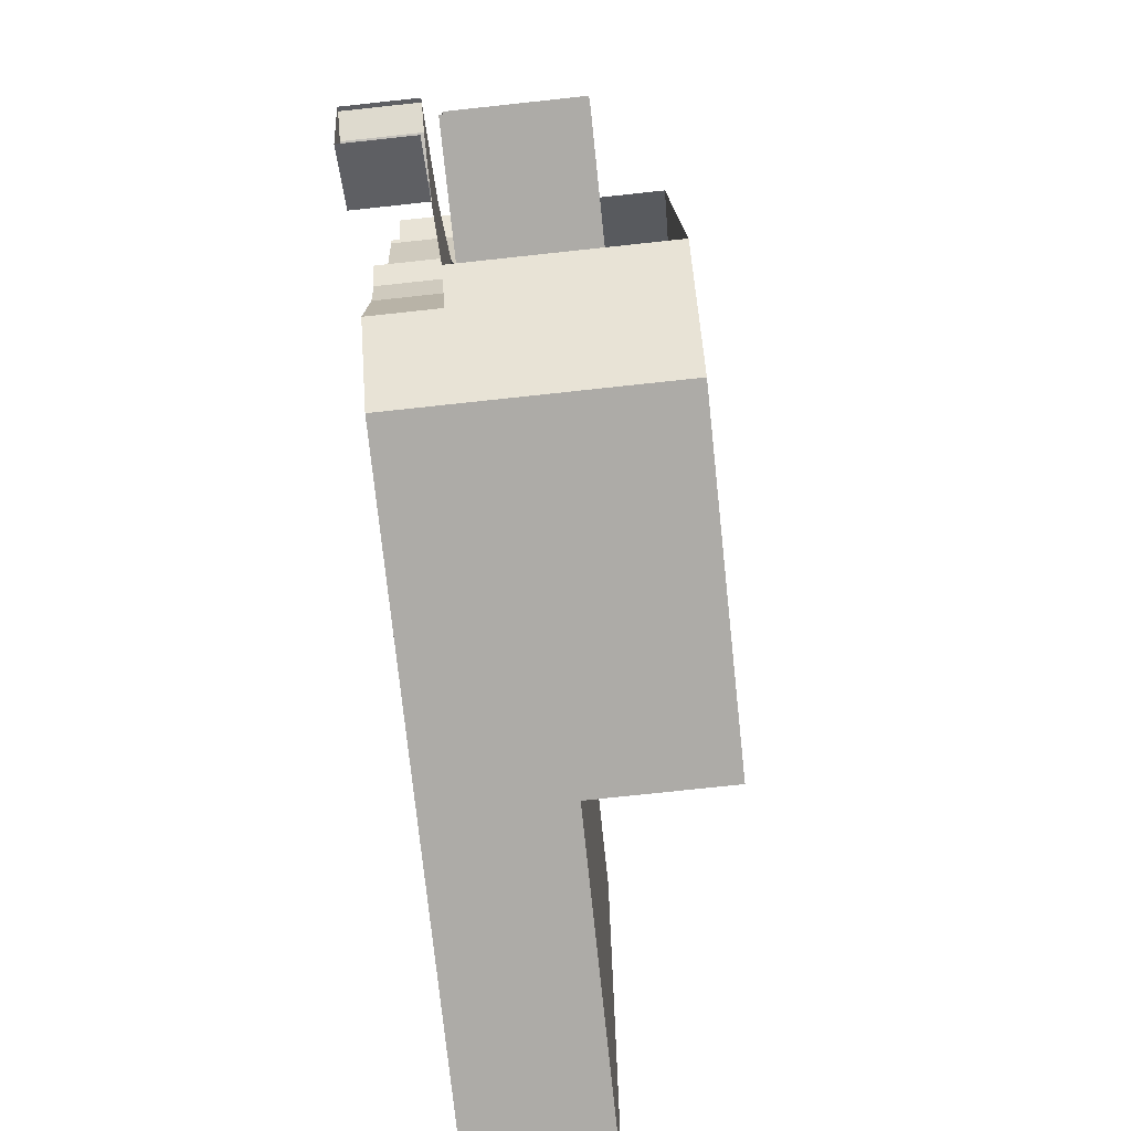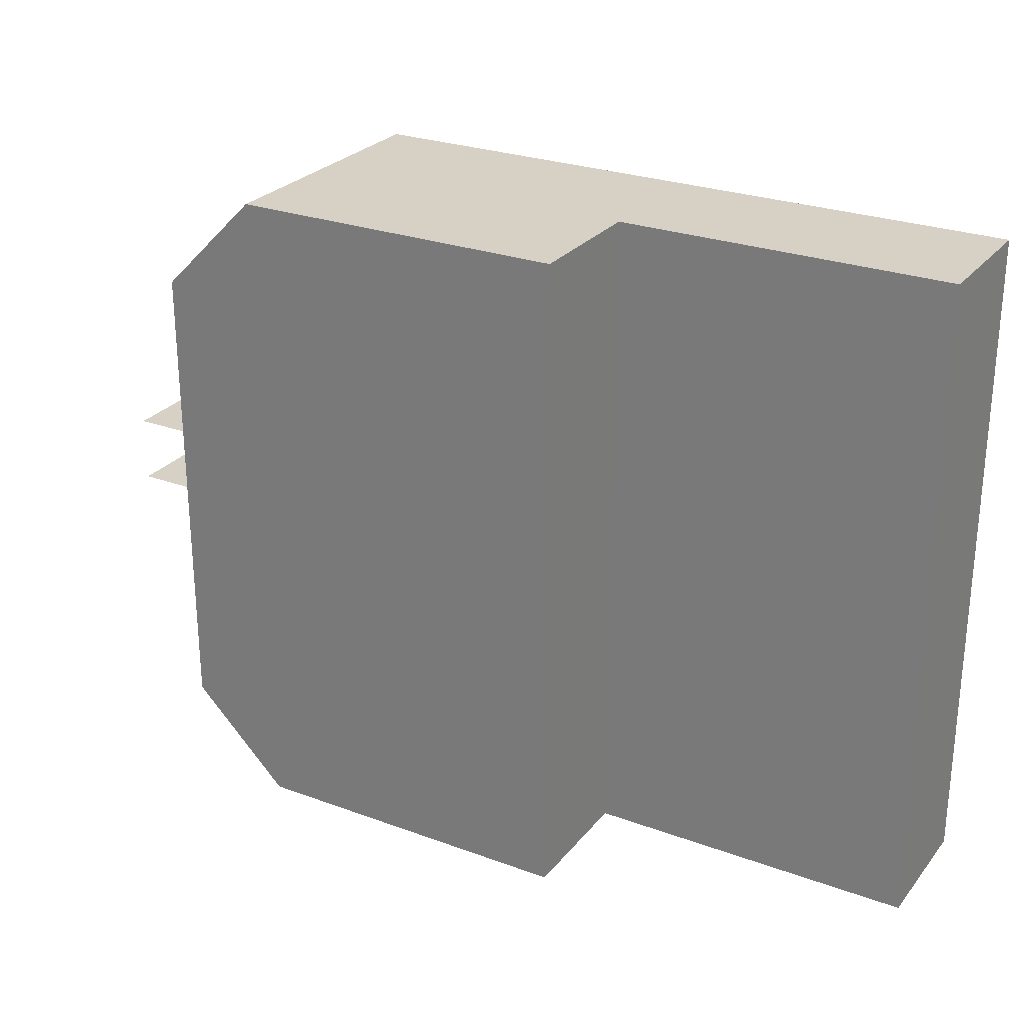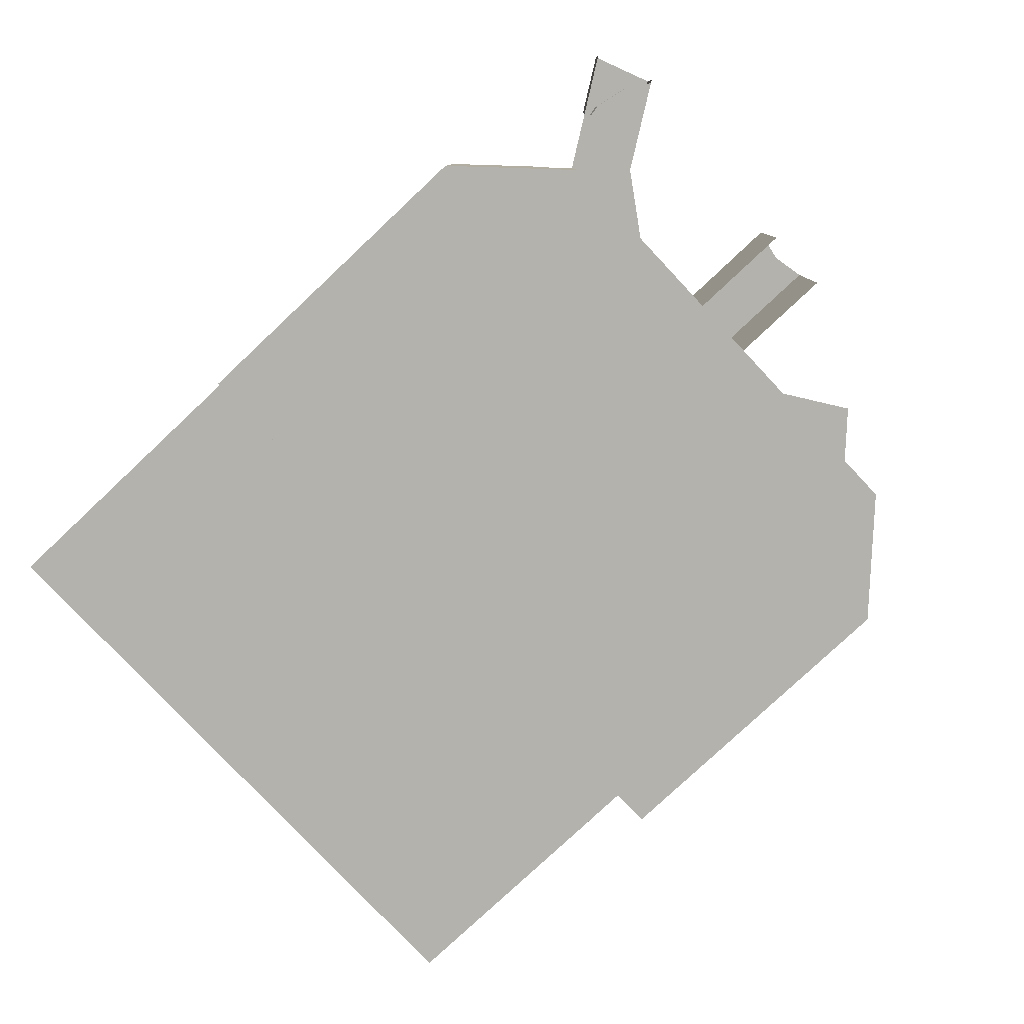
<metadata>
{"format":"obj","ext":"obj","renderer":"f3d","projection":"perspective","resolution":1024,"background":"white","views":[{"elev":-76.4,"azim":-83.9,"up":"+Z"},{"elev":26.6,"azim":30.0,"up":"+Z"},{"elev":-79.4,"azim":-136.8,"up":"+Y"}]}
</metadata>
<code>
v 3 0.8 1
v 2.8 0.8 0.8
v 1.083 0.8 0.8
v 1 0.8 1
v 3 0.8 -1
v 2.8 0.8 -0.8
v 2.8 0.8 0.8
v 3 0.8 1
v 1 0.8 -1
v 1.083 0.8 -0.8
v 2.8 0.8 -0.8
v 3 0.8 -1
v 1.083 0.8 -0.8
v 1 0.8 -1
v 0.8 0.8 -0.8
v 1 0.8 -0.7172
v 1 0.8 0.7172
v 0.7121 0.8 0.7121
v 1 0.8 1
v 1.083 0.8 0.8
v 1 0.8 0.7172
v 1 0.2 0.7172
v 1 0.2 -0.7172
v 1 0.8 -0.7172
v 1.083 0.2 0.8
v 1 0.2 0.7172
v 1 0.8 0.7172
v 1.083 0.8 0.8
v 1.083 0.8 -0.8
v 1 0.8 -0.7172
v 1 0.2 -0.7172
v 1.083 0.2 -0.8
v 1.083 0.2 -0.8
v 1.8 0.2 -0.8
v 1.8 0.6 -0.8
v 1.083 0.8 -0.8
v 1.8 0.2 0.8
v 1.083 0.2 0.8
v 1.083 0.8 0.8
v 1.8 0.6 0.8
v 1.8 0.6 -0.8
v 2.8 0.6 -0.8
v 2.8 0.8 -0.8
v 1.083 0.8 -0.8
v 2.8 0.6 0.8
v 1.8 0.6 0.8
v 1.083 0.8 0.8
v 2.8 0.8 0.8
v 2.8 0.6 -0.8
v 1.8 0.6 -0.8
v 1.8 0.6 0.8
v 2.8 0.6 0.8
v 2.8 0.6 -0.8
v 2.8 0.6 0.8
v 2.8 0.8 0.8
v 2.8 0.8 -0.8
v 1.8 0.2 0.8
v 1.8 0.2 -0.8
v 1.083 0.2 -0.8
v 1.083 0.2 0.8
v 1.8 0.6 -0.8
v 1.8 0.2 -0.8
v 1.8 0.2 0.8
v 1.8 0.6 0.8
v 1.083 0.2 -0.8
v 1 0.2 -0.7172
v 1 0.2 0.7172
v 1.083 0.2 0.8
v 1.2 0.775 0.6
v 1.2 0.775 0.4
v 1 0.775 0.4
v 1 0.775 0.6
v 1.2 0.775 0.6
v 1.2 0.2 0.6
v 1.2 0.2 0.4
v 1.2 0.775 0.4
v 1 0.775 0.6
v 1 0.2 0.6
v 1.2 0.2 0.6
v 1.2 0.775 0.6
v 1.2 0.775 0.4
v 1.2 0.2 0.4
v 1 0.2 0.4
v 1 0.775 0.4
v 1.2 0.775 -0.4
v 1.2 0.775 -0.6
v 1 0.775 -0.6
v 1 0.775 -0.4
v 1.2 0.775 -0.4
v 1.2 0.2 -0.4
v 1.2 0.2 -0.6
v 1.2 0.775 -0.6
v 1 0.775 -0.4
v 1 0.2 -0.4
v 1.2 0.2 -0.4
v 1.2 0.775 -0.4
v 1.2 0.775 -0.6
v 1.2 0.2 -0.6
v 1 0.2 -0.6
v 1 0.775 -0.6
v 3 0.4 -1
v 2 0.4 -1
v 2 0.4 1
v 3 0.4 1
v 3 0.4 -1
v 3 0.4 1
v 3 0.8 1
v 3 0.8 -1
v 2 0 1
v 2 0 -1
v 1 0 -1
v 1 0 1
v 2 0.4 -1
v 2 0 -1
v 2 0 1
v 2 0.4 1
v 2 0.4 -1
v 2 0 -1
v 1 0 -1
v 1 0.8 -1
v 3 0.4 -1
v 2 0.4 -1
v 1 0.8 -1
v 3 0.8 -1
v 2 0.4 1
v 3 0.4 1
v 3 0.8 1
v 1 0.8 1
v 1 0 1
v 2 0 1
v 2 0.4 1
v 1 0.8 1
v 1.6 0.2 0
v 1.603 0.2 0.0522
v 1.603 0.6 0.0522
v 1.6 0.6 0
v 1.603 0.2 0.0522
v 1.614 0.2 0.1035
v 1.614 0.6 0.1035
v 1.603 0.6 0.0522
v 1.614 0.2 0.1035
v 1.63 0.2 0.1531
v 1.63 0.6 0.1531
v 1.614 0.6 0.1035
v 1.63 0.2 0.1531
v 1.654 0.2 0.2
v 1.654 0.6 0.2
v 1.63 0.6 0.1531
v 1.654 0.2 0.2
v 1.683 0.2 0.2435
v 1.683 0.6 0.2435
v 1.654 0.6 0.2
v 1.683 0.2 0.2435
v 1.717 0.2 0.2828
v 1.717 0.6 0.2828
v 1.683 0.6 0.2435
v 1.717 0.2 0.2828
v 1.756 0.2 0.3174
v 1.756 0.6 0.3174
v 1.717 0.6 0.2828
v 1.756 0.2 0.3174
v 1.8 0.2 0.3464
v 1.8 0.6 0.3464
v 1.756 0.6 0.3174
v 1.8 0.2 0.3464
v 1.847 0.2 0.3696
v 1.847 0.6 0.3696
v 1.8 0.6 0.3464
v 1.6 0.2 0
v 1.603 0.2 -0.0522
v 1.603 0.6 -0.0522
v 1.6 0.6 0
v 1.603 0.2 -0.0522
v 1.614 0.2 -0.1035
v 1.614 0.6 -0.1035
v 1.603 0.6 -0.0522
v 1.614 0.2 -0.1035
v 1.63 0.2 -0.1531
v 1.63 0.6 -0.1531
v 1.614 0.6 -0.1035
v 1.63 0.2 -0.1531
v 1.654 0.2 -0.2
v 1.654 0.6 -0.2
v 1.63 0.6 -0.1531
v 1.654 0.2 -0.2
v 1.683 0.2 -0.2435
v 1.683 0.6 -0.2435
v 1.654 0.6 -0.2
v 1.683 0.2 -0.2435
v 1.717 0.2 -0.2828
v 1.717 0.6 -0.2828
v 1.683 0.6 -0.2435
v 1.717 0.2 -0.2828
v 1.756 0.2 -0.3174
v 1.756 0.6 -0.3174
v 1.717 0.6 -0.2828
v 1.756 0.2 -0.3174
v 1.8 0.2 -0.3464
v 1.8 0.6 -0.3464
v 1.756 0.6 -0.3174
v 1.8 0.2 -0.3464
v 1.847 0.2 -0.3696
v 1.847 0.6 -0.3696
v 1.8 0.6 -0.3464
v 1.7 0.2 0
v 1.703 0.2 0.03915
v 1.703 0.6 0.03915
v 1.7 0.6 0
v 1.703 0.2 0.03915
v 1.71 0.2 0.07764
v 1.71 0.6 0.07764
v 1.703 0.6 0.03915
v 1.71 0.2 0.07764
v 1.723 0.2 0.1148
v 1.723 0.6 0.1148
v 1.71 0.6 0.07764
v 1.723 0.2 0.1148
v 1.74 0.2 0.15
v 1.74 0.6 0.15
v 1.723 0.6 0.1148
v 1.74 0.2 0.15
v 1.762 0.2 0.1826
v 1.762 0.6 0.1826
v 1.74 0.6 0.15
v 1.762 0.2 0.1826
v 1.788 0.2 0.2121
v 1.788 0.6 0.2121
v 1.762 0.6 0.1826
v 1.788 0.2 0.2121
v 1.817 0.2 0.238
v 1.817 0.6 0.238
v 1.788 0.6 0.2121
v 1.817 0.2 0.238
v 1.85 0.2 0.2598
v 1.85 0.6 0.2598
v 1.817 0.6 0.238
v 1.85 0.2 0.2598
v 1.885 0.2 0.2772
v 1.885 0.6 0.2772
v 1.85 0.6 0.2598
v 1.7 0.2 0
v 1.703 0.2 -0.03915
v 1.703 0.6 -0.03915
v 1.7 0.6 0
v 1.703 0.2 -0.03915
v 1.71 0.2 -0.07764
v 1.71 0.6 -0.07764
v 1.703 0.6 -0.03915
v 1.71 0.2 -0.07764
v 1.723 0.2 -0.1148
v 1.723 0.6 -0.1148
v 1.71 0.6 -0.07764
v 1.723 0.2 -0.1148
v 1.74 0.2 -0.15
v 1.74 0.6 -0.15
v 1.723 0.6 -0.1148
v 1.74 0.2 -0.15
v 1.762 0.2 -0.1826
v 1.762 0.6 -0.1826
v 1.74 0.6 -0.15
v 1.762 0.2 -0.1826
v 1.788 0.2 -0.2121
v 1.788 0.6 -0.2121
v 1.762 0.6 -0.1826
v 1.788 0.2 -0.2121
v 1.817 0.2 -0.238
v 1.817 0.6 -0.238
v 1.788 0.6 -0.2121
v 1.817 0.2 -0.238
v 1.85 0.2 -0.2598
v 1.85 0.6 -0.2598
v 1.817 0.6 -0.238
v 1.85 0.2 -0.2598
v 1.885 0.2 -0.2772
v 1.885 0.6 -0.2772
v 1.85 0.6 -0.2598
v 2.212 0.8 -0.2121
v 2 0.8 -0.3
v 2 0.6 -0.3
v 2.212 0.6 -0.2121
v 2.3 0.8 0
v 2.212 0.8 -0.2121
v 2.212 0.6 -0.2121
v 2.3 0.6 0
v 2.212 0.8 0.2121
v 2.3 0.8 0
v 2.3 0.6 0
v 2.212 0.6 0.2121
v 2 0.8 0.3
v 2.212 0.8 0.2121
v 2.212 0.6 0.2121
v 2 0.6 0.3
v 1.788 0.8 0.2121
v 2 0.8 0.3
v 2 0.6 0.3
v 1.788 0.6 0.2121
v 1.7 0.8 0
v 1.788 0.8 0.2121
v 1.788 0.6 0.2121
v 1.7 0.6 0
v 1.788 0.8 -0.2121
v 1.7 0.8 0
v 1.7 0.6 0
v 1.788 0.6 -0.2121
v 2 0.8 -0.3
v 1.788 0.8 -0.2121
v 1.788 0.6 -0.2121
v 2 0.6 -0.3
v 2.283 0.8 -0.2828
v 2 0.8 -0.4
v 2 0.6 -0.4
v 2.283 0.6 -0.2828
v 2.4 0.8 0
v 2.283 0.8 -0.2828
v 2.283 0.6 -0.2828
v 2.4 0.6 0
v 2.283 0.8 0.2828
v 2.4 0.8 0
v 2.4 0.6 0
v 2.283 0.6 0.2828
v 2 0.8 0.4
v 2.283 0.8 0.2828
v 2.283 0.6 0.2828
v 2 0.6 0.4
v 1.717 0.8 0.2828
v 2 0.8 0.4
v 2 0.6 0.4
v 1.717 0.6 0.2828
v 1.6 0.8 0
v 1.717 0.8 0.2828
v 1.717 0.6 0.2828
v 1.6 0.6 0
v 1.717 0.8 -0.2828
v 1.6 0.8 0
v 1.6 0.6 0
v 1.717 0.6 -0.2828
v 2 0.8 -0.4
v 1.717 0.8 -0.2828
v 1.717 0.6 -0.2828
v 2 0.6 -0.4
v 2 0.8 -0.4
v 2.283 0.8 -0.2828
v 2.212 0.8 -0.2121
v 2 0.8 -0.3
v 2.283 0.8 -0.2828
v 2.4 0.8 0
v 2.3 0.8 0
v 2.212 0.8 -0.2121
v 2.4 0.8 0
v 2.283 0.8 0.2828
v 2.212 0.8 0.2121
v 2.3 0.8 0
v 2.283 0.8 0.2828
v 2 0.8 0.4
v 2 0.8 0.3
v 2.212 0.8 0.2121
v 2 0.8 0.4
v 1.717 0.8 0.2828
v 1.788 0.8 0.2121
v 2 0.8 0.3
v 1.717 0.8 0.2828
v 1.6 0.8 0
v 1.7 0.8 0
v 1.788 0.8 0.2121
v 1.6 0.8 0
v 1.717 0.8 -0.2828
v 1.788 0.8 -0.2121
v 1.7 0.8 0
v 1.717 0.8 -0.2828
v 2 0.8 -0.4
v 2 0.8 -0.3
v 1.788 0.8 -0.2121
v 0.8 0.8 -0.5
v 0.8 0.8 0
v 1 0.8 0.7172
v 1 0.8 -0.7172
v 0.8 0.8 -0.5
v 1 0.8 -0.7172
v 0.8 0.8 -0.8
v 0.7391 0.8 -0.3062
v 0.8 0.8 0
v 0.7772 0.8 -0.3852
v 0.7772 0.8 -0.3852
v 0.8 0.8 0
v 0.8 0.8 -0.5
v 0.7391 0.8 0.3062
v 0.7317 0.8 0.3172
v 0.7772 0.8 0.3852
v 0.7772 0.8 0.6148
v 0.7121 0.8 0.7121
v 1 0.8 0.7172
v 0.7772 0.8 0.6148
v 1 0.8 0.7172
v 0.8 0.8 0.5
v 0.8 0.8 0.5
v 1 0.8 0.7172
v 0.8 0.8 0
v 0.7772 0.8 0.3852
v 0.7772 0.8 0.3852
v 0.8 0.8 0
v 0.7391 0.8 0.3062
v 0.7391 0.8 -0.3062
v 0.7772 0.8 -0.3852
v 0.7317 0.8 -0.3172
v 0.7317 0.6 0.3172
v 0.7772 0.6 0.3852
v 0.7772 0.8 0.3852
v 0.7317 0.8 0.3172
v 0.7772 0.8 0.3852
v 0.7772 0.6 0.3852
v 0.8 0.6 0.5
v 0.8 0.8 0.5
v 0.7772 0.6 0.6148
v 0.7772 0.8 0.6148
v 0.8 0.8 0.5
v 0.8 0.6 0.5
v 0.7121 0.8 0.7121
v 0.7772 0.8 0.6148
v 0.7772 0.6 0.6148
v 0.7121 0.6 0.7121
v 0.7391 0.6 0.3062
v 0.7317 0.6 0.3172
v 0.7317 0.8 0.3172
v 0.7391 0.8 0.3062
v 0.8 0.6 0
v 0.7391 0.6 0.3062
v 0.7391 0.8 0.3062
v 0.8 0.8 0
v 0.7391 0.6 -0.3062
v 0.8 0.6 0
v 0.8 0.8 0
v 0.7391 0.8 -0.3062
v 0.7317 0.8 -0.3172
v 0.7317 0.6 -0.3172
v 0.7391 0.6 -0.3062
v 0.7391 0.8 -0.3062
v 0.8 0.6 -0.8
v 0.8 0.6 -0.5
v 0.8 0.8 -0.5
v 0.8 0.8 -0.8
v 0.7317 0.8 -0.3172
v 0.7772 0.8 -0.3852
v 0.7772 0.6 -0.3852
v 0.7317 0.6 -0.3172
v 0.8 0.8 -0.5
v 0.8 0.6 -0.5
v 0.7772 0.6 -0.3852
v 0.7772 0.8 -0.3852
v 0.5657 0.6 0.5657
v 0.7071 0.6 0.7071
v 0.7772 0.6 0.3852
v 0.7317 0.6 0.3172
v 0.7071 0.6 0.7071
v 0.7121 0.6 0.7121
v 0.7772 0.6 0.6148
v 0.7772 0.6 0.6148
v 0.8 0.6 0.5
v 0.7772 0.6 0.3852
v 0.7071 0.6 0.7071
v 0.8 0.6 -0.8
v 0.7071 0.6 -0.7071
v 0.7772 0.6 -0.3852
v 0.8 0.6 -0.5
v 0.7071 0.6 -0.7071
v 0.5657 0.6 -0.5657
v 0.7317 0.6 -0.3172
v 0.7772 0.6 -0.3852
v 0.3852 0.6 -0.7772
v 0.3172 0.6 -0.7317
v 0.5657 0.6 -0.5657
v 0.5 0.6 -0.8
v 0.5449 0.6 -0.8155
v 0.5383 0.6 -0.7924
v 0.7071 0.6 -0.7071
v 0.7071 0.6 -0.7071
v 0.5383 0.6 -0.7924
v 0.5 0.6 -0.8
v 0.5657 0.6 -0.5657
v 0.3172 0.6 -0.7317
v 0.3852 0.6 -0.7772
v 0.3852 0.8 -0.7772
v 0.3172 0.8 -0.7317
v 0.5 0.8 -0.8
v 0.5 0.6 -0.8
v 0.5383 0.6 -0.7924
v 0.5383 0.8 -0.7924
v 0.5383 0.8 -0.7924
v 0.5383 0.6 -0.7924
v 0.5449 0.6 -0.8155
v 0.5449 0.8 -0.8155
v 0.5 0.6 -0.8
v 0.5 0.8 -0.8
v 0.3852 0.8 -0.7772
v 0.3852 0.6 -0.7772
v 0.5 0.8 -0.8
v 0.5383 0.8 -0.7924
v 0.5449 0.8 -0.8155
v 0.3852 0.8 -0.7772
v 0.5 0.8 -0.8
v 0.5449 0.8 -0.8155
v 0.3827 0.8 -0.9239
v 0.3061 0.8 -0.7391
v 0.3062 0.6 -0.7391
v 0.3172 0.6 -0.7317
v 0.3172 0.8 -0.7317
v 0.3061 0.8 -0.7391
v 0.3172 0.8 -0.7317
v 0.3852 0.8 -0.7772
v 0.3827 0.8 -0.9239
v 0.5449 0.8 -0.8155
v 0.5449 0.6 -0.8155
v 0.3827 0.6 -0.9239
v 0.3827 0.8 -0.9239
v 0.7121 0.6 0.7121
v 1 0 1
v 1 0.8 1
v 0.7121 0.8 0.7121
v 1 0 1
v 0.7121 0.6 0.7121
v 0.7071 0.6 0.7071
v 0.7071 0 0.7071
v 0.8 0.6 -0.8
v 0.8 0.8 -0.8
v 1 0.8 -1
v 1 0 -1
v 0.8 0.6 -0.8
v 1 0 -1
v 0.7071 0 -0.7071
v 0.7071 0.6 -0.7071
v 1 0 1
v 0.7071 0 0.7071
v 0.7071 0 -0.7071
v 1 0 -1
v 0.8 0.6 -0.1
v 0.4 0.6 -0.1
v 0.4 0.6 0.1
v 0.8 0.6 0.1
v 0.4 0.6 0.1
v 0.4 0.2 0.1
v 0.8 0.2 0.1
v 0.8 0.6 0.1
v 0.8 0.6 -0.1
v 0.8 0.2 -0.1
v 0.4 0.2 -0.1
v 0.4 0.6 -0.1
v 0.3801 0.6 0.1
v 0.4 0.6 0.1
v 0.4 0.2 0.1
v 0.3801 0.2 0.1
v 0.3801 0.2 -0.1
v 0.4 0.2 -0.1
v 0.4 0.6 -0.1
v 0.3801 0.6 -0.1
v 0.3801 0.6 -0.1
v 0.4 0.6 -0.1
v 0.4 0.6 0
v 0.4 0.6 0
v 0.4 0.6 0.1
v 0.3801 0.6 0.1
g mesh7380792
f 1 2 3
f 3 4 1
f 5 6 7
f 7 8 5
f 9 10 11
f 11 12 9
f 13 14 15
f 15 16 13
f 17 18 19
f 19 20 17
g mesh7380794
f 21 22 23
f 23 24 21
g mesh7380796
f 25 26 27
f 27 28 25
g mesh7380798
f 29 30 31
f 31 32 29
g mesh7380800
f 33 34 35
f 35 36 33
f 37 38 39
f 39 40 37
f 41 42 43
f 43 44 41
f 45 46 47
f 47 48 45
g mesh7380802
f 49 50 51
f 51 52 49
f 53 54 55
f 55 56 53
g mesh7380804
f 57 58 59
f 59 60 57
g mesh7380805
f 61 62 63
f 63 64 61
f 65 66 67
f 67 68 65
g mesh7380808
f 69 70 71
f 71 72 69
f 73 74 75
f 75 76 73
f 77 78 79
f 79 80 77
f 81 82 83
f 83 84 81
g mesh7380810
f 85 86 87
f 87 88 85
f 89 90 91
f 91 92 89
f 93 94 95
f 95 96 93
f 97 98 99
f 99 100 97
g mesh7380813
f 101 103 102
f 103 101 104
f 105 107 106
f 107 105 108
g mesh7380815
f 109 111 110
f 111 109 112
g mesh7380816
f 113 115 114
f 115 113 116
f 117 118 119
f 119 120 117
g mesh7380818
f 121 122 123
f 123 124 121
f 125 126 127
f 127 128 125
f 129 130 131
f 131 132 129
g mesh7380820
f 133 134 135
f 135 136 133
f 137 138 139
f 139 140 137
f 141 142 143
f 143 144 141
f 145 146 147
f 147 148 145
f 149 150 151
f 151 152 149
f 153 154 155
f 155 156 153
f 157 158 159
f 159 160 157
f 161 162 163
f 163 164 161
f 165 166 167
f 167 168 165
g mesh7380821
f 169 171 170
f 171 169 172
f 173 175 174
f 175 173 176
f 177 179 178
f 179 177 180
f 181 183 182
f 183 181 184
f 185 187 186
f 187 185 188
f 189 191 190
f 191 189 192
f 193 195 194
f 195 193 196
f 197 199 198
f 199 197 200
f 201 203 202
f 203 201 204
g mesh7380824
f 205 207 206
f 207 205 208
f 209 211 210
f 211 209 212
f 213 215 214
f 215 213 216
f 217 219 218
f 219 217 220
f 221 223 222
f 223 221 224
f 225 227 226
f 227 225 228
f 229 231 230
f 231 229 232
f 233 235 234
f 235 233 236
f 237 239 238
f 239 237 240
g mesh7380825
f 241 242 243
f 243 244 241
f 245 246 247
f 247 248 245
f 249 250 251
f 251 252 249
f 253 254 255
f 255 256 253
f 257 258 259
f 259 260 257
f 261 262 263
f 263 264 261
f 265 266 267
f 267 268 265
f 269 270 271
f 271 272 269
f 273 274 275
f 275 276 273
g mesh7380831
f 277 278 279
f 279 280 277
f 281 282 283
f 283 284 281
f 285 286 287
f 287 288 285
f 289 290 291
f 291 292 289
f 293 294 295
f 295 296 293
f 297 298 299
f 299 300 297
f 301 302 303
f 303 304 301
f 305 306 307
f 307 308 305
g mesh7380833
f 309 311 310
f 311 309 312
f 313 315 314
f 315 313 316
f 317 319 318
f 319 317 320
f 321 323 322
f 323 321 324
f 325 327 326
f 327 325 328
f 329 331 330
f 331 329 332
f 333 335 334
f 335 333 336
f 337 339 338
f 339 337 340
g mesh7380835
f 341 343 342
f 343 341 344
f 345 347 346
f 347 345 348
f 349 351 350
f 351 349 352
f 353 355 354
f 355 353 356
f 357 359 358
f 359 357 360
f 361 363 362
f 363 361 364
f 365 367 366
f 367 365 368
f 369 371 370
f 371 369 372
g mesh7380842
f 373 374 375
f 375 376 373
f 377 378 379
f 380 381 382
f 383 384 385
f 386 387 388
f 389 390 391
f 392 393 394
f 395 396 397
f 397 398 395
f 399 400 401
f 402 403 404
g mesh7380844
f 405 406 407
f 407 408 405
g mesh7380846
f 409 410 411
f 411 412 409
g mesh7380848
f 413 414 415
f 415 416 413
g mesh7380850
f 417 418 419
f 419 420 417
f 421 422 423
f 423 424 421
f 425 426 427
f 427 428 425
f 429 430 431
f 431 432 429
f 433 434 435
f 435 436 433
g mesh7380852
f 437 438 439
f 439 440 437
g mesh7380854
f 441 442 443
f 443 444 441
g mesh7380856
f 445 446 447
f 447 448 445
g mesh7380858
f 449 450 451
f 451 452 449
f 453 454 455
f 456 457 458
f 458 459 456
g mesh7380859
f 460 461 462
f 462 463 460
f 464 465 466
f 466 467 464
f 468 469 470
f 470 471 468
f 472 473 474
f 475 476 477
f 477 478 475
g mesh7380861
f 479 480 481
f 481 482 479
g mesh7380863
f 483 484 485
f 485 486 483
g mesh7380865
f 487 488 489
f 489 490 487
g mesh7380867
f 491 492 493
f 493 494 491
f 495 496 497
f 498 499 500
f 500 501 498
f 502 503 504
f 504 505 502
f 506 507 508
f 508 509 506
g mesh7380869
f 510 511 512
f 512 513 510
g mesh7380870
f 514 515 516
f 516 517 514
f 518 519 520
f 520 521 518
f 522 523 524
f 524 525 522
f 526 527 528
f 528 529 526
f 530 531 532
f 532 533 530
g mesh7380872
f 534 535 536
f 536 537 534
f 538 539 540
f 540 541 538
f 542 543 544
f 544 545 542
g mesh7380875
f 546 548 547
f 548 546 549
g mesh7380877
f 550 552 551
f 552 550 553
f 554 556 555
f 557 559 558

</code>
